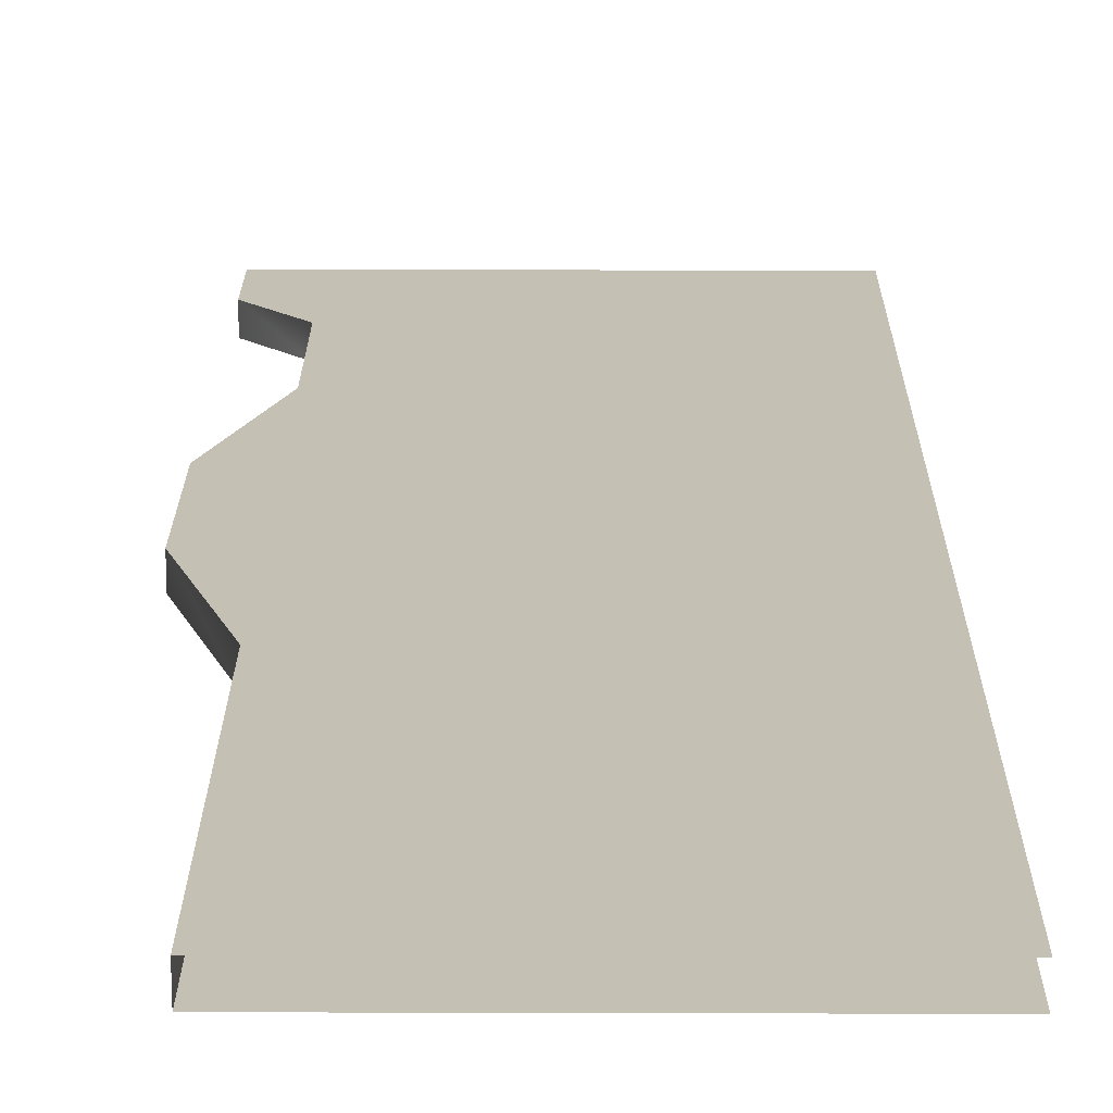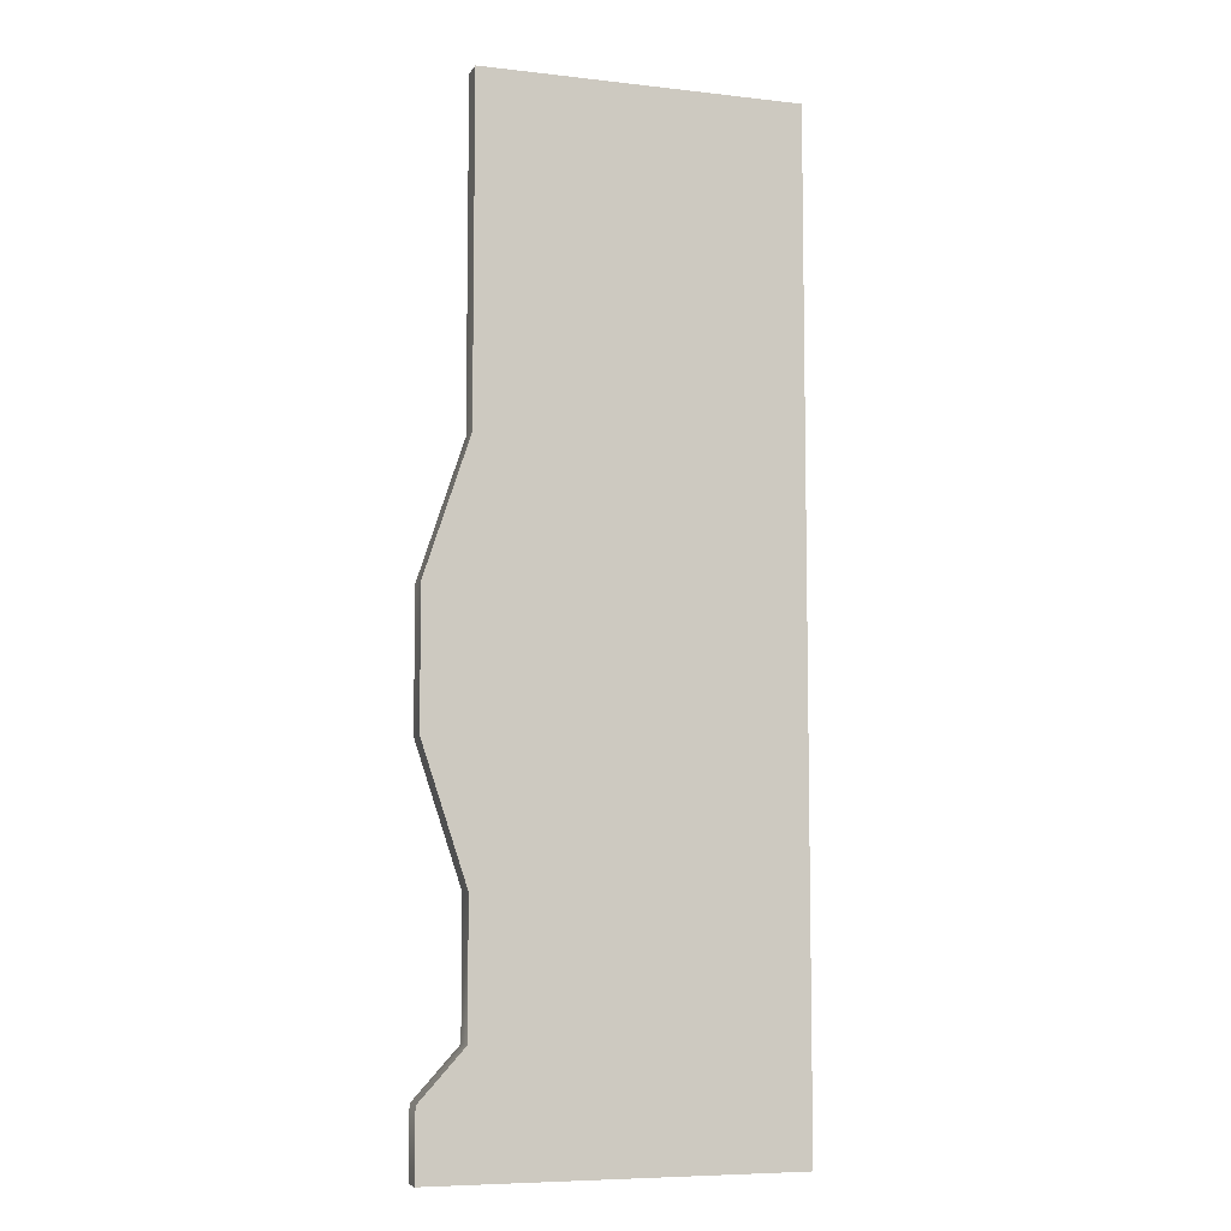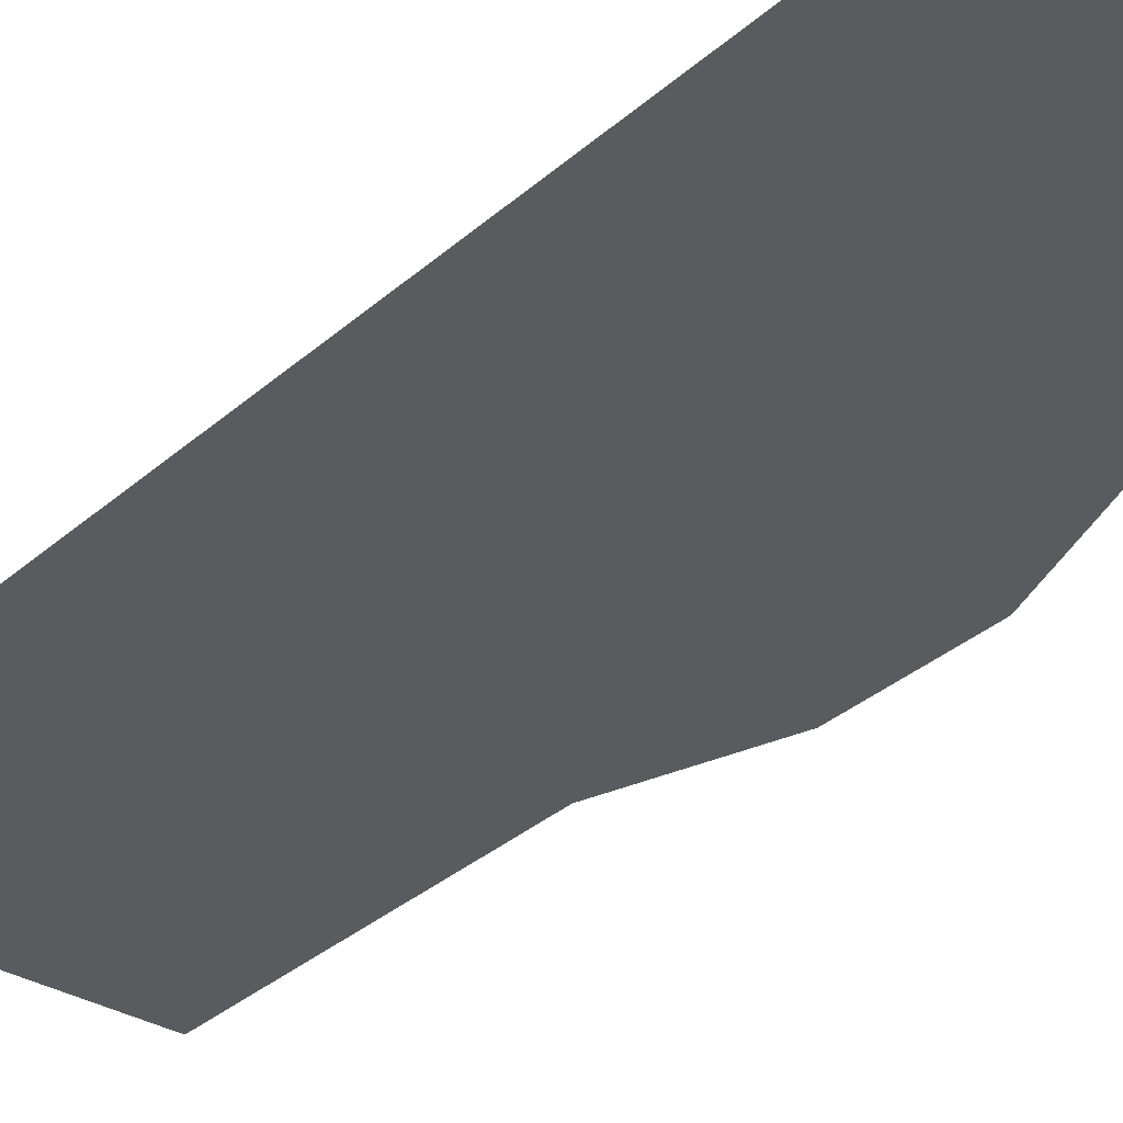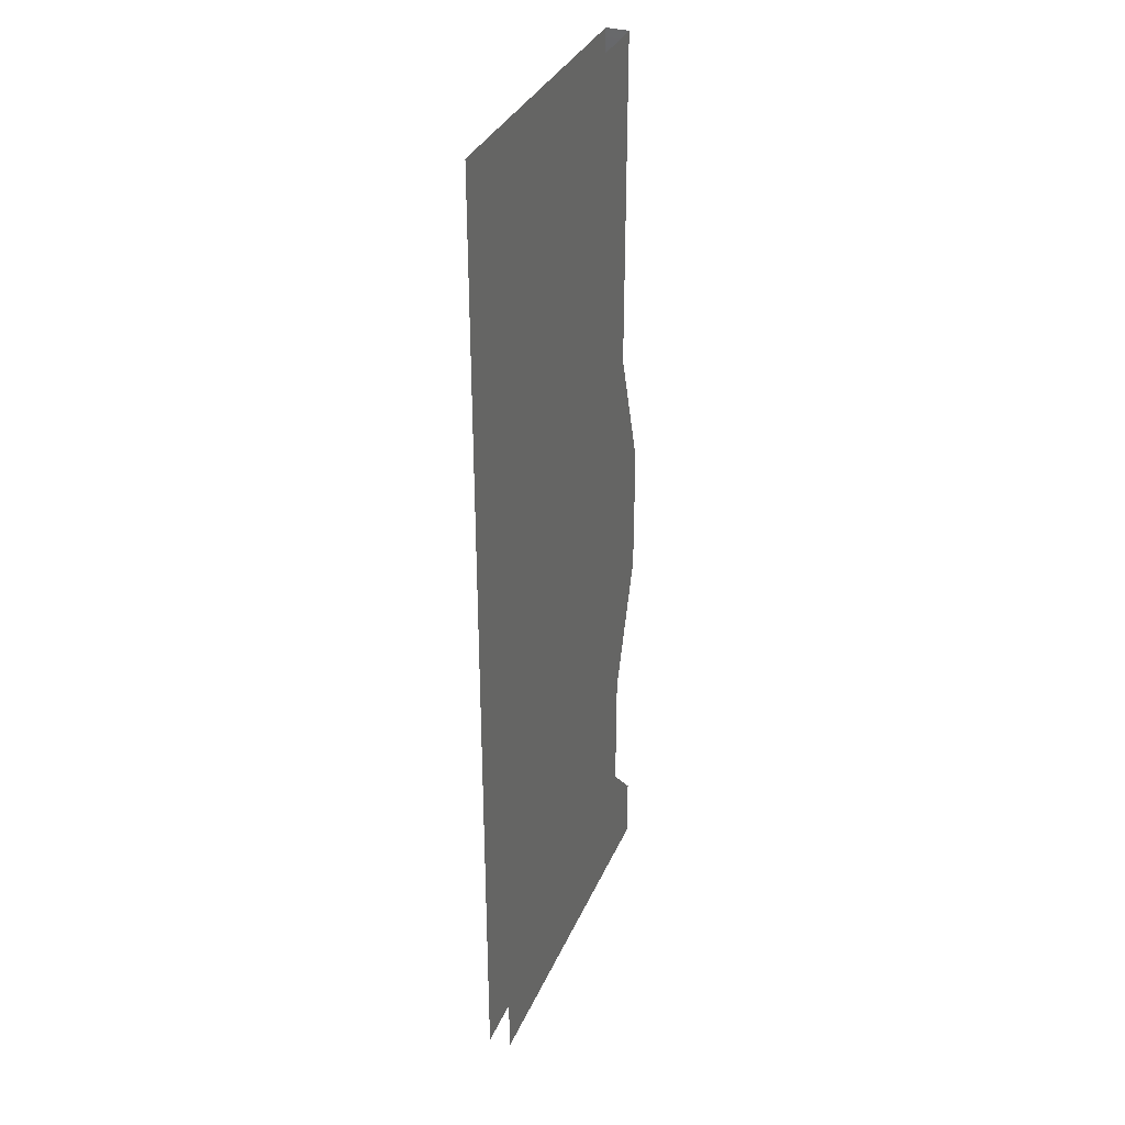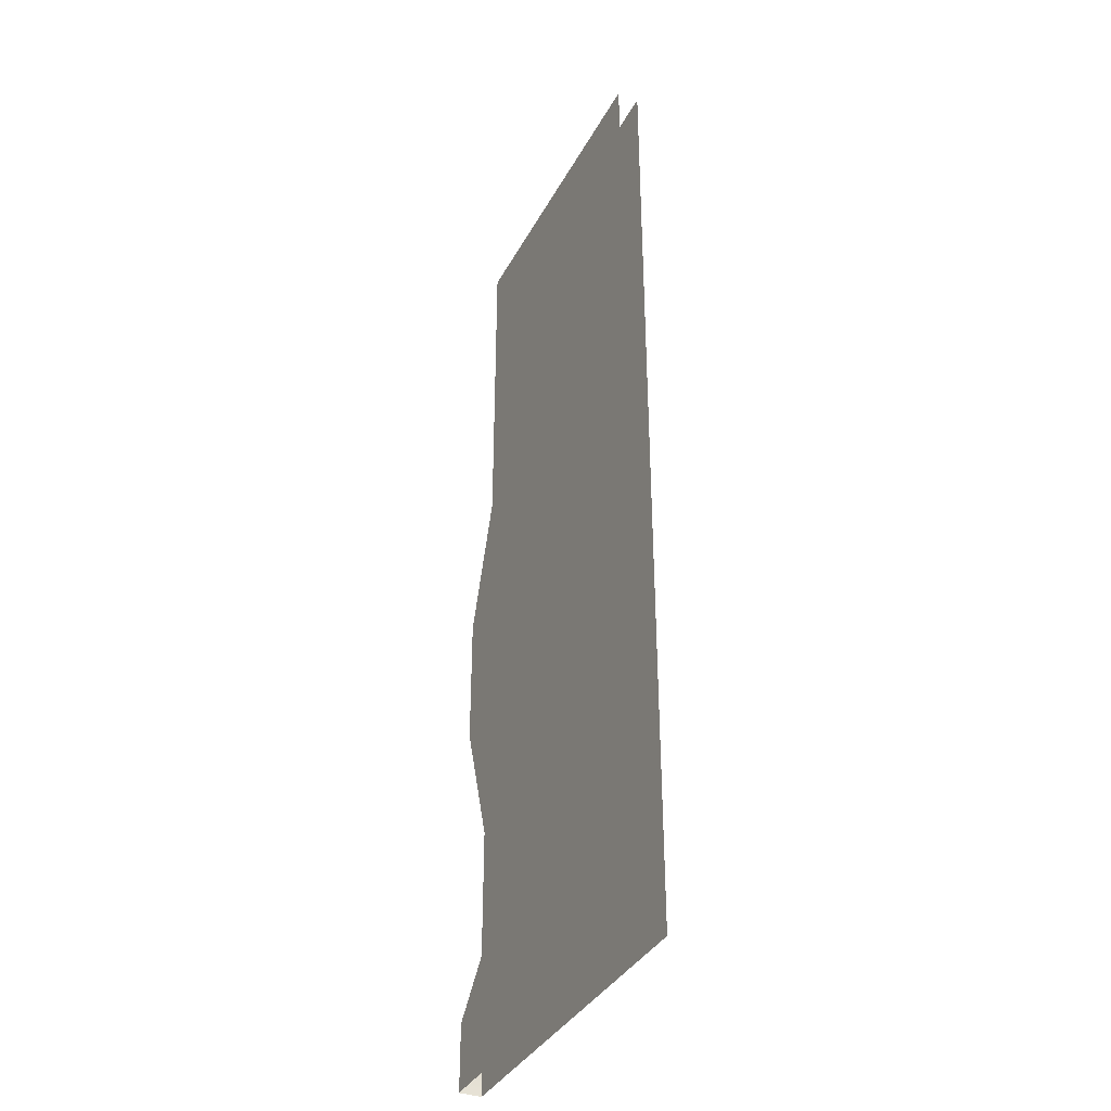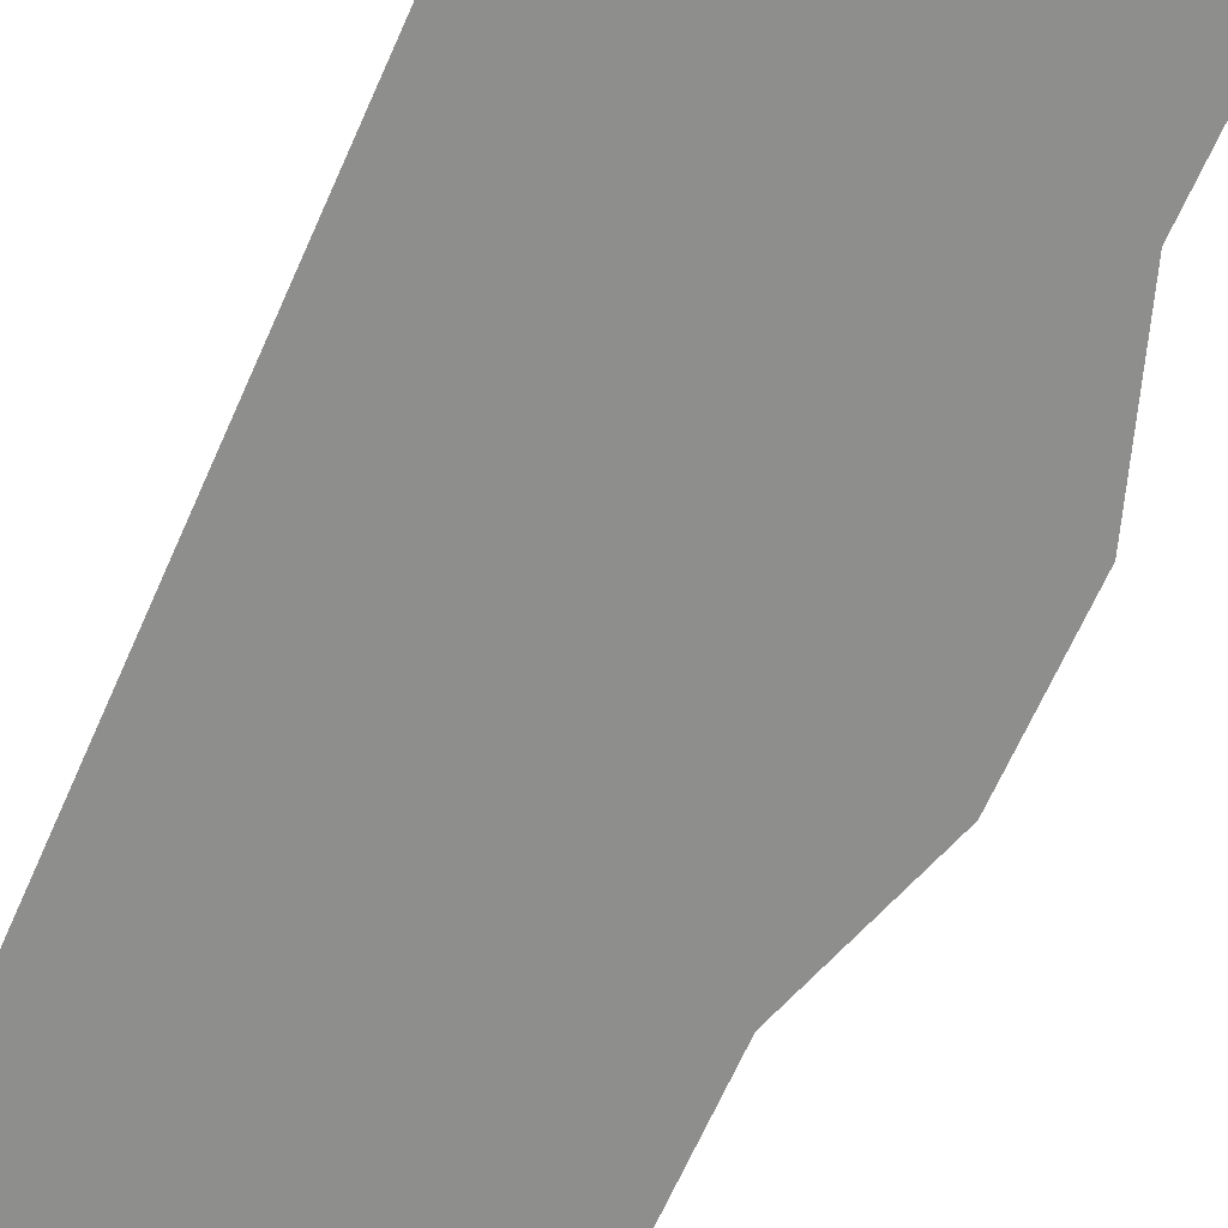
<metadata>
{"format":"obj","ext":"obj","renderer":"f3d","projection":"perspective","resolution":1024,"background":"white","views":[{"elev":18.3,"azim":0.3,"up":"+Y"},{"elev":-7.2,"azim":-18.2,"up":"+Z"},{"elev":-32.8,"azim":140.4,"up":"+Y"},{"elev":34.1,"azim":111.2,"up":"+Z"},{"elev":-36.8,"azim":64.6,"up":"+Z"},{"elev":-64.8,"azim":156.4,"up":"+Y"}]}
</metadata>
<code>
g e_upper_floor01
v 1.67e+04 1050 -1.039e+04
v 1.67e+04 1000 -1.039e+04
v 1.67e+04 1000 -1.009e+04
v 1.67e+04 1050 -1.009e+04
v 1.68e+04 1050 -1.098e+04
v 1.68e+04 1000 -1.098e+04
v 1.68e+04 1000 -1.069e+04
v 1.68e+04 1050 -1.069e+04
v 1.67e+04 1050 -1.109e+04
v 1.67e+04 1000 -1.109e+04
v 1.68e+04 1000 -1.098e+04
v 1.68e+04 1050 -1.098e+04
v 1.67e+04 1000 -1.124e+04
v 1.67e+04 1050 -1.124e+04
v 1.68e+04 1000 -9037
v 1.68e+04 1050 -9037
v 1.68e+04 1050 -9787
v 1.68e+04 1050 -1.069e+04
v 1.68e+04 1000 -1.069e+04
v 1.67e+04 1000 -1.039e+04
v 1.67e+04 1050 -1.039e+04
v 1.68e+04 1000 -9787
v 1.68e+04 1000 -9787
v 1.68e+04 1050 -9787
v 1.67e+04 1050 -1.009e+04
v 1.67e+04 1000 -1.009e+04
f 3 1 2
f 1 3 4
f 9 11 12
f 11 9 10
f 13 10 9
f 9 14 13
f 7 5 6
f 5 7 8
f 17 15 16
f 15 17 22
f 20 18 19
f 18 20 21
f 25 23 24
f 23 25 26
v 1.68e+04 1050 -9787
v 1.68e+04 1050 -9037
v 1.751e+04 1050 -9037
v 1.751e+04 1050 -9937
v 1.751e+04 1000 -1.124e+04
v 1.751e+04 1000 -1.05e+04
v 1.67e+04 1000 -1.039e+04
v 1.68e+04 1000 -1.069e+04
v 1.68e+04 1000 -1.098e+04
v 1.67e+04 1000 -1.009e+04
v 1.751e+04 1000 -9937
v 1.68e+04 1000 -9787
v 1.751e+04 1000 -9037
v 1.68e+04 1000 -9037
v 1.67e+04 1000 -1.124e+04
v 1.67e+04 1000 -1.109e+04
v 1.67e+04 1050 -1.039e+04
v 1.67e+04 1050 -1.009e+04
v 1.751e+04 1050 -1.05e+04
v 1.68e+04 1050 -1.069e+04
v 1.68e+04 1050 -1.098e+04
v 1.751e+04 1050 -1.124e+04
v 1.67e+04 1050 -1.124e+04
v 1.67e+04 1050 -1.109e+04
f 27 28 29
f 29 30 27
f 45 27 30
f 27 45 43
f 46 43 45
f 43 44 27
f 47 45 48
f 45 47 46
f 49 47 48
f 47 49 50
f 38 39 40
f 39 38 37
f 36 37 38
f 37 36 32
f 33 32 36
f 32 33 31
f 34 31 33
f 31 34 35
f 35 41 31
f 41 35 42

</code>
